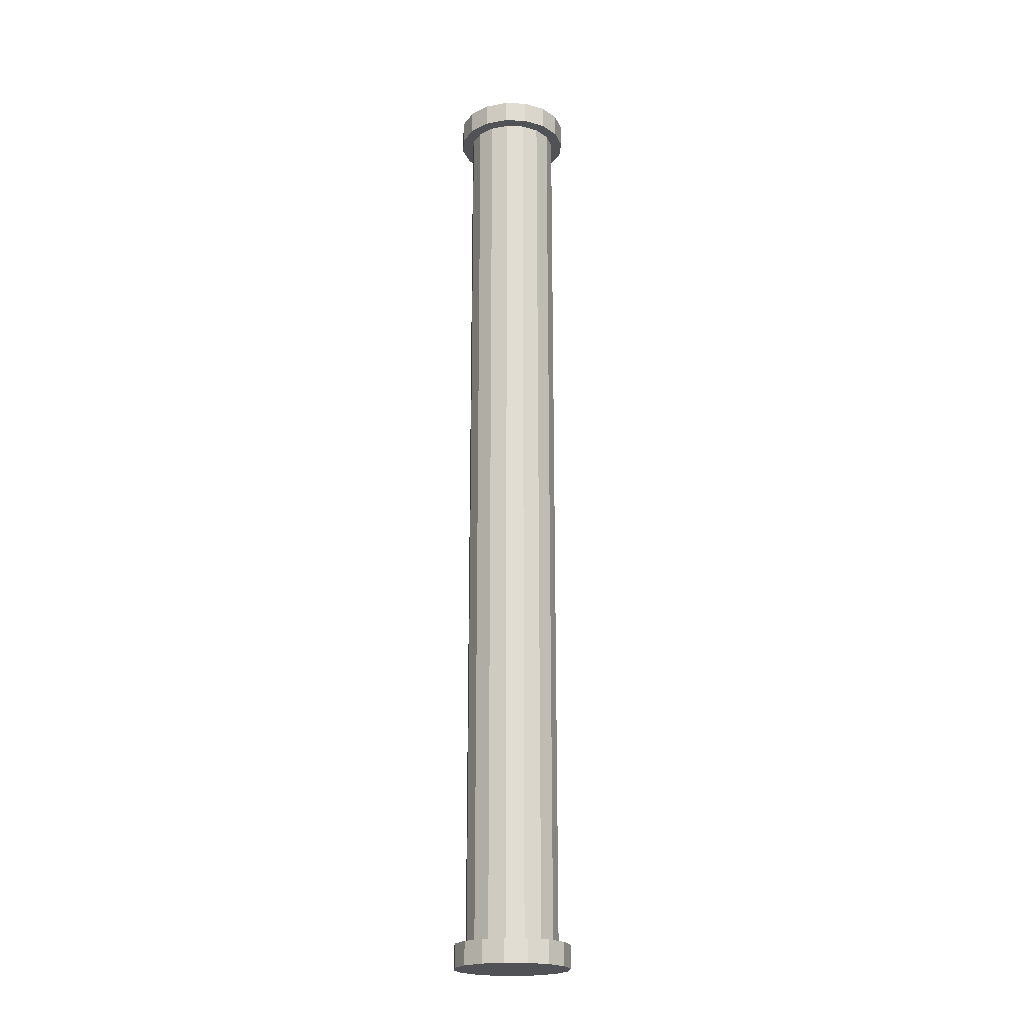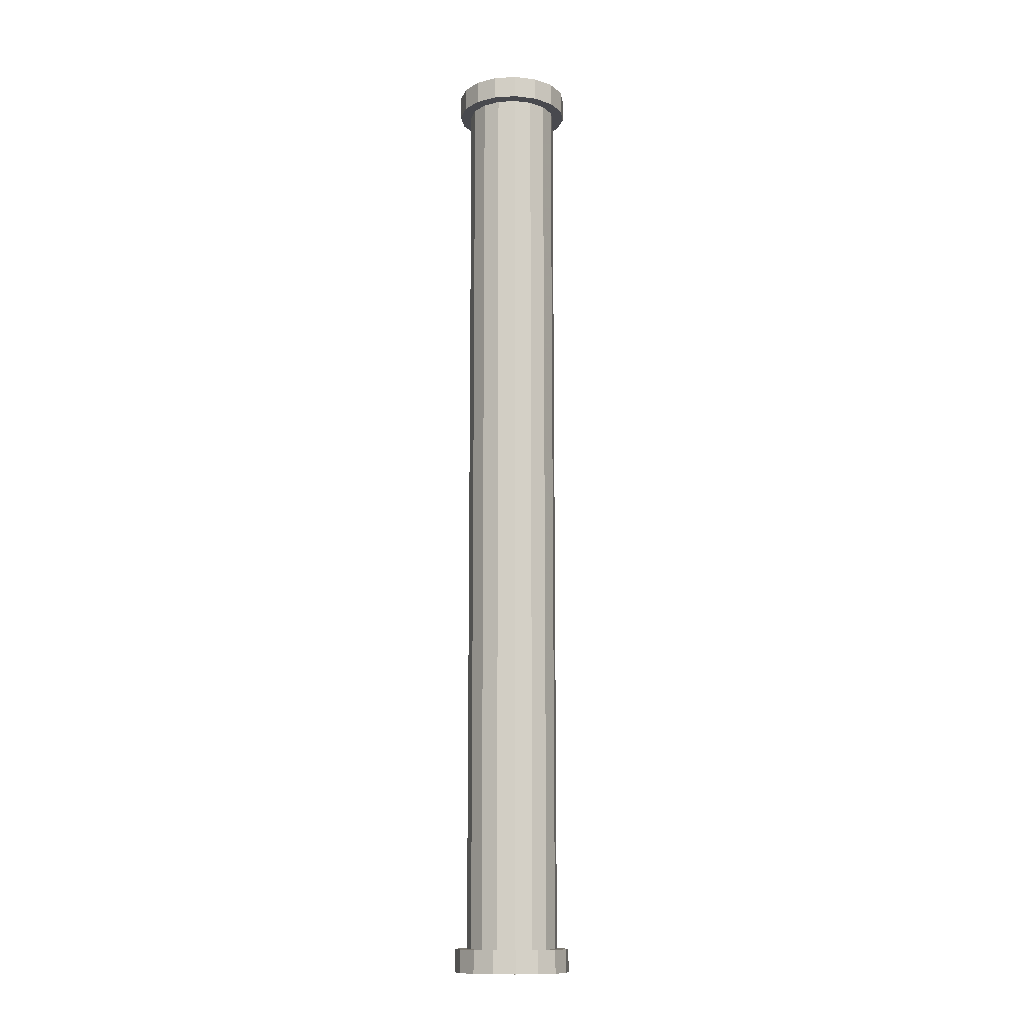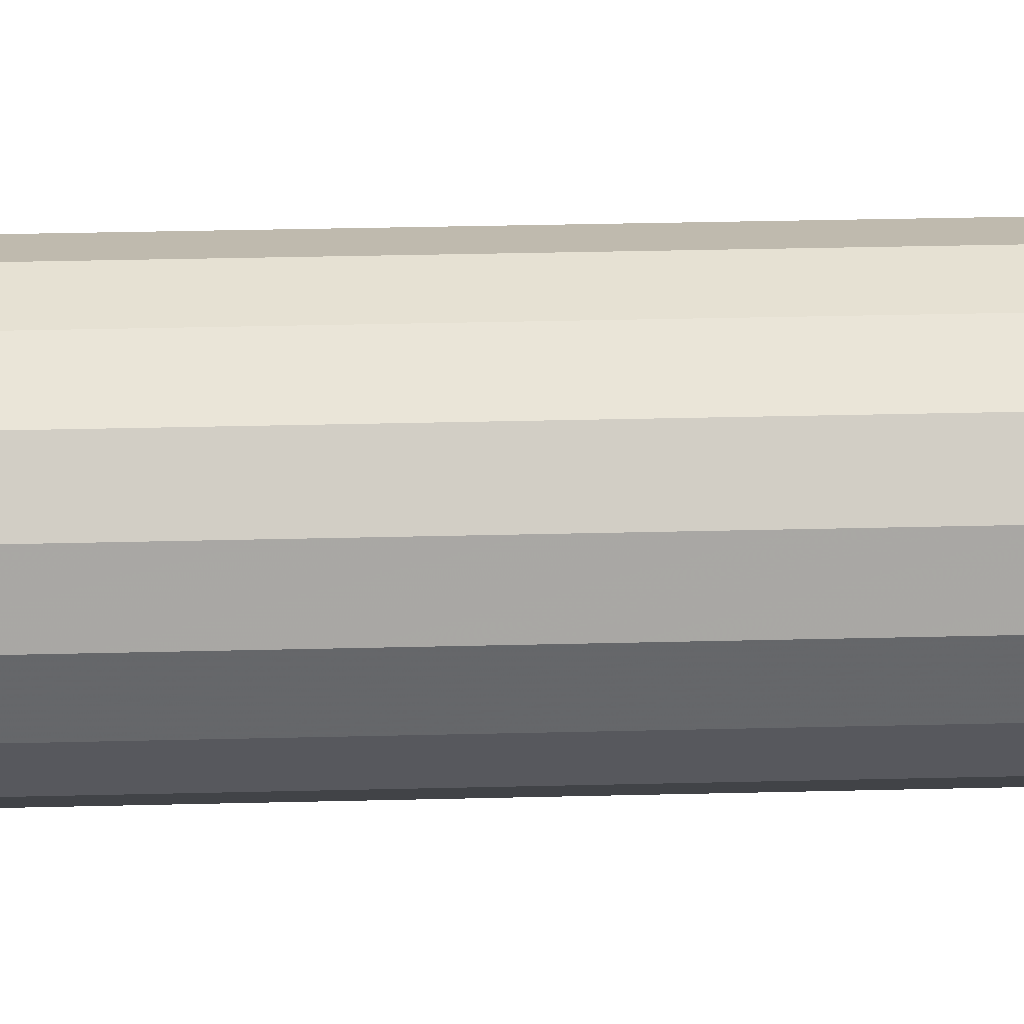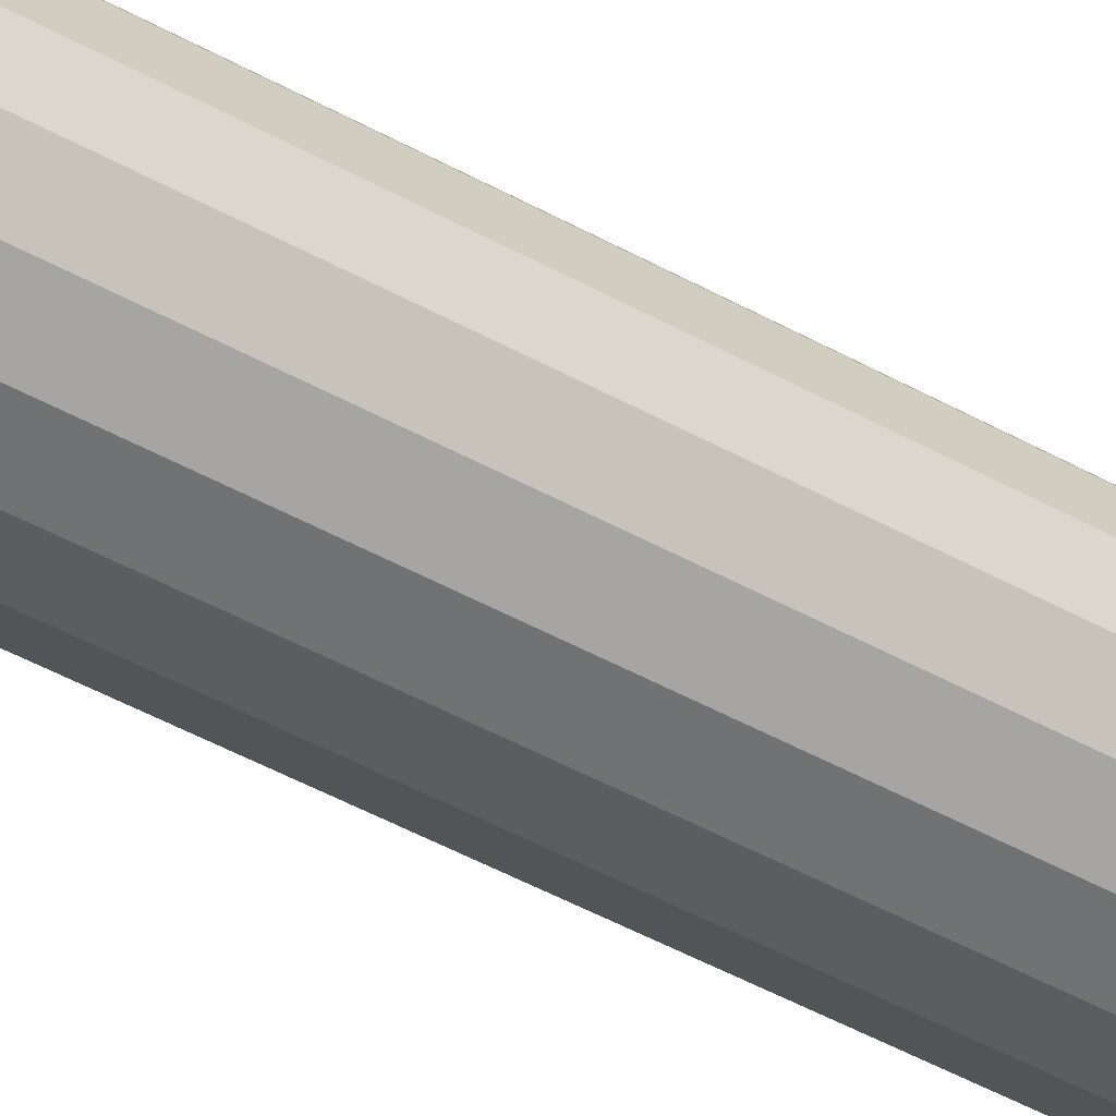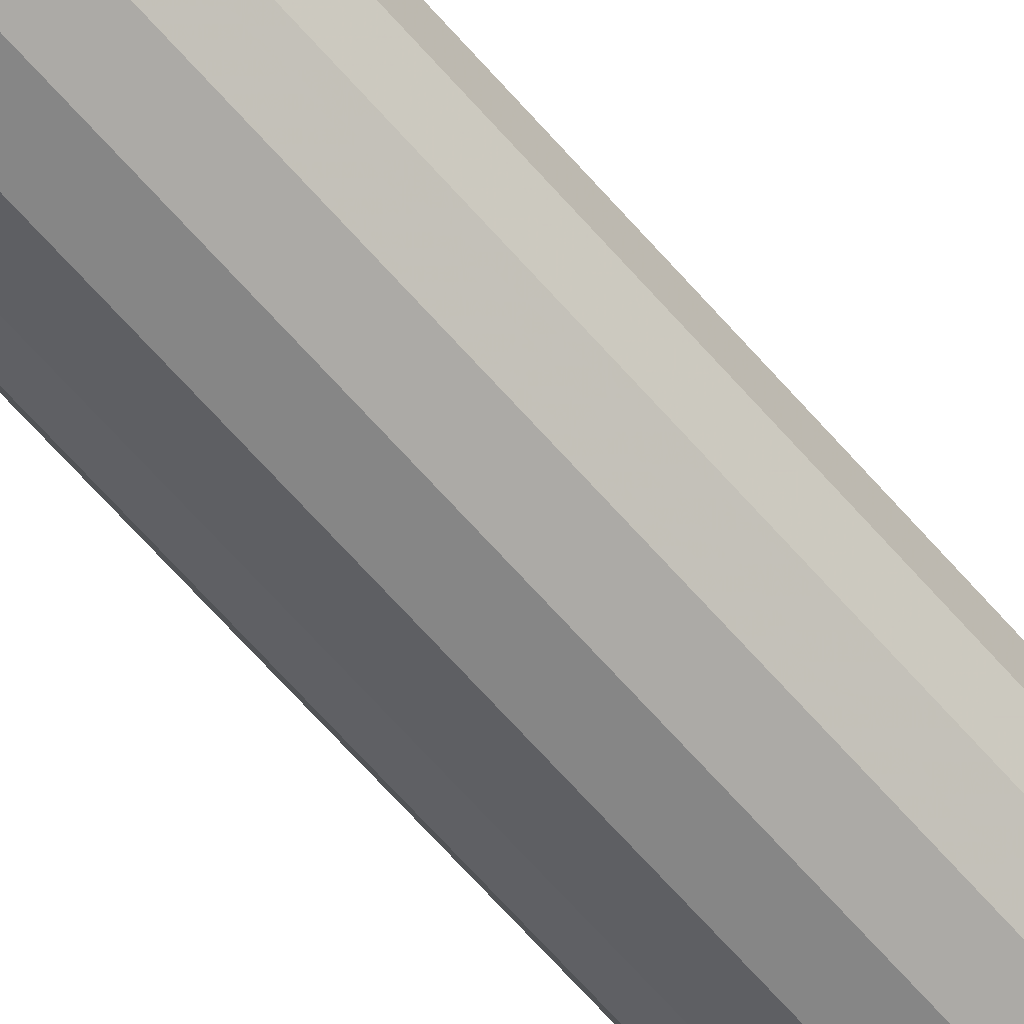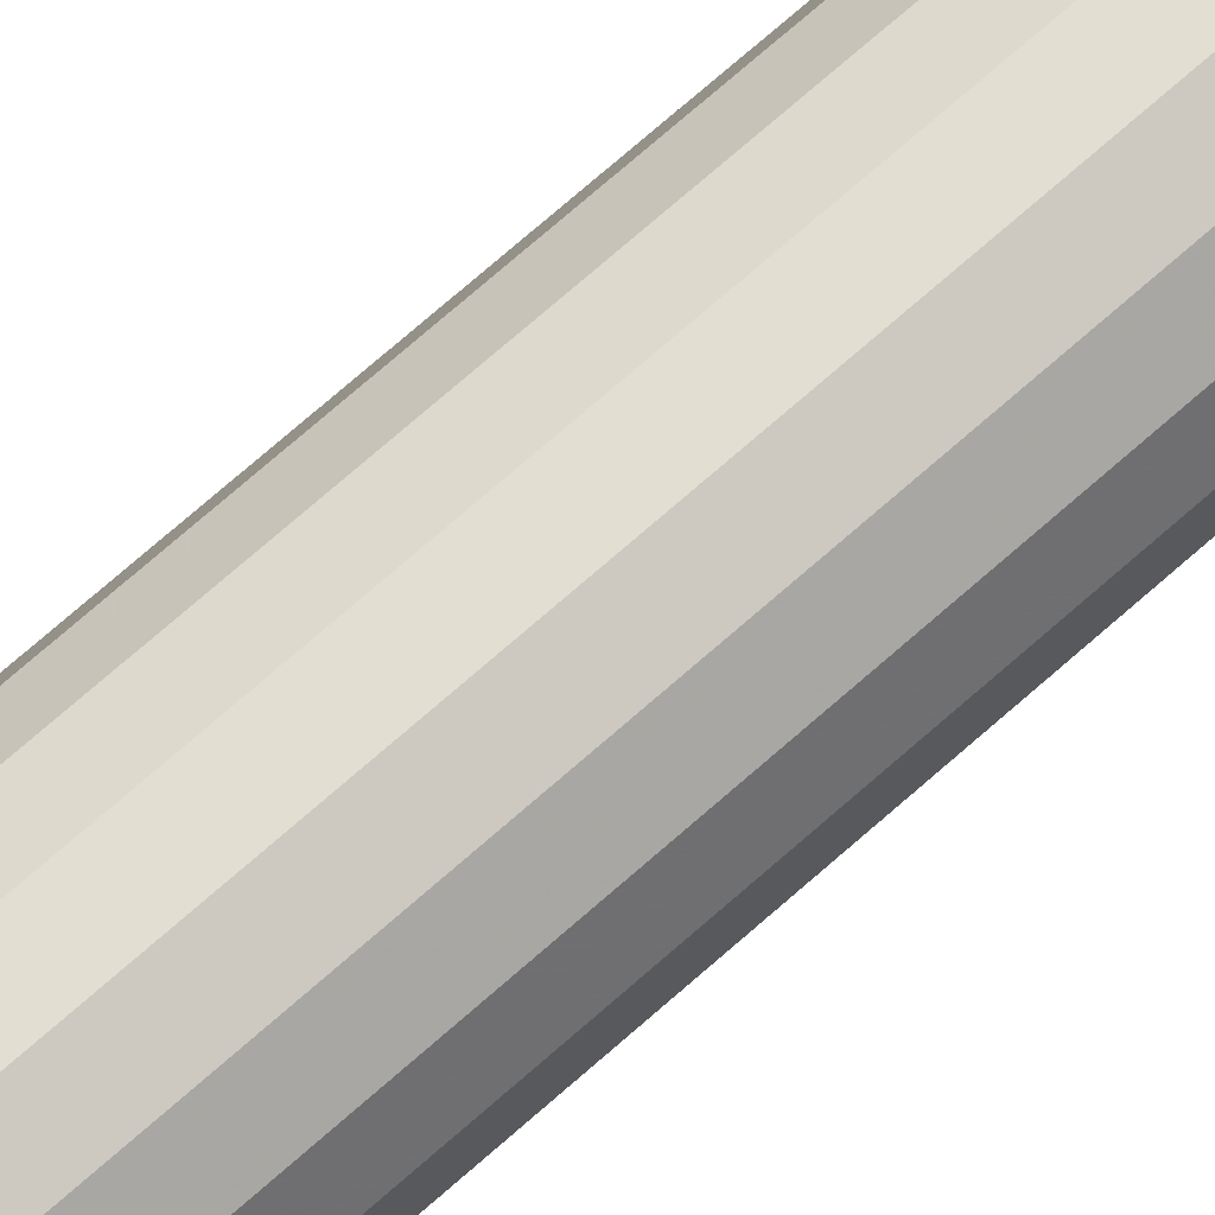
<metadata>
{"format":"obj","ext":"obj","renderer":"f3d","projection":"perspective","resolution":1024,"background":"white","views":[{"elev":-21.0,"azim":131.5,"up":"+Y"},{"elev":-12.6,"azim":-126.9,"up":"+Y"},{"elev":15.2,"azim":85.9,"up":"+Z"},{"elev":-37.1,"azim":52.5,"up":"+Z"},{"elev":-61.8,"azim":-139.9,"up":"+Z"},{"elev":68.1,"azim":-132.2,"up":"+Z"}]}
</metadata>
<code>
v  -0.0074 0.8005 0.0387
v  -0.0216 0.8005 0.0329
v  -0.0216 0.0197 0.0329
v  -0.0074 0.0197 0.0387
v  0.0326 0.8005 -0.0221
v  0.0326 0.0197 -0.0221
v  0.0216 0.0197 -0.0329
v  0.0216 0.8005 -0.0329
v  0.0074 0.8005 -0.0387
v  0.0074 0.0197 -0.0387
v  0.0093 0.0197 -0.0485
v  0.0271 0.0197 -0.0413
v  0.0409 0.0197 -0.0278
v  0.0484 0.0197 -0.01
v  0.0386 0.0197 -0.008
v  0.0386 0.8005 -0.008
v  0.0093 0.8005 -0.0485
v  0.0271 0.8005 -0.0413
v  0.0093 0.8202 -0.0485
v  0.0271 0.8202 -0.0413
v  -0.0271 0.8202 0.0413
v  -0.0409 0.8202 0.0278
v  -0.01 0.8202 -0.0484
v  -0.0484 0.8202 0.01
v  -0.0278 0.8202 -0.0409
v  -0.0485 0.8202 -0.0093
v  -0.0413 0.8202 -0.0271
v  -0.0278 0.8005 -0.0409
v  -0.0413 0.8005 -0.0271
v  -0.0221 0.8005 -0.0326
v  -0.0329 0.8005 -0.0216
v  -0.0221 0.0197 -0.0326
v  -0.0329 0.0197 -0.0216
v  -0.0413 0.0197 -0.0271
v  -0.0278 0.0197 -0.0409
v  -0.008 0.0197 -0.0386
v  -0.01 0.0197 -0.0484
v  -0.01 0 -0.0484
v  0.0093 0 -0.0485
v  0.0271 0 -0.0413
v  0.0409 0 -0.0278
v  0.0484 0 -0.01
v  0.0485 0 0.0093
v  0.0485 0.0197 0.0093
v  0.0387 0.0197 0.0074
v  0.0387 0.8005 0.0074
v  -0.008 0.8005 -0.0386
v  0.0329 0.8005 0.0216
v  0.0329 0.0197 0.0216
v  0.0413 0.0197 0.0271
v  0.0413 0 0.0271
v  0.0278 0 0.0409
v  0.01 0 0.0484
v  -0.0093 0 0.0485
v  -0.0271 0 0.0413
v  -0.0409 0 0.0278
v  -0.0409 0.0197 0.0278
v  -0.0271 0.0197 0.0413
v  -0.0093 0.0197 0.0485
v  0.01 0.0197 0.0484
v  0.0278 0.0197 0.0409
v  0.0221 0.0197 0.0326
v  0.0221 0.8005 0.0326
v  0.0413 0.8005 0.0271
v  0.0278 0.8005 0.0409
v  0.0413 0.8202 0.0271
v  0.0278 0.8202 0.0409
v  0.0485 0.8202 0.0093
v  0.0485 0.8005 0.0093
v  0.0484 0.8005 -0.01
v  0.0409 0.8005 -0.0278
v  -0.0326 0.0197 0.0221
v  -0.0326 0.8005 0.0221
v  -0.0387 0.8005 -0.0074
v  -0.0387 0.0197 -0.0074
v  -0.0485 0.0197 -0.0093
v  -0.0413 0 -0.0271
v  -0.0485 0 -0.0093
v  -0.0278 0 -0.0409
v  -0.0484 0 0.01
v  -0.0484 0.0197 0.01
v  -0.0386 0.0197 0.008
v  -0.0386 0.8005 0.008
v  -0.0485 0.8005 -0.0093
v  -0.0484 0.8005 0.01
v  -0.0409 0.8005 0.0278
v  -0.0271 0.8005 0.0413
v  -0.0093 0.8005 0.0485
v  0.01 0.8005 0.0484
v  0.008 0.8005 0.0386
v  0.008 0.0197 0.0386
v  0.01 0.8202 0.0484
v  0.0484 0.8202 -0.01
v  0.0409 0.8202 -0.0278
v  -0.0093 0.8202 0.0485
v  -0.01 0.8005 -0.0484
g Mesh
f 1 2 3 4
f 5 6 7 8
f 9 8 7 10
f 11 10 7 12
f 13 12 7 6
f 14 13 6 15
f 16 15 6 5
f 8 9 17 18
f 18 17 19 20
f 21 20 19 22
f 22 19 23 24
f 24 23 25 26
f 26 25 27
f 27 25 28 29
f 29 28 30 31
f 31 30 32 33
f 34 33 32 35
f 35 32 36 37
f 37 36 10 11
f 38 37 11 39
f 40 39 11 12
f 41 40 12 13
f 41 13 14 42
f 43 42 14 44
f 44 14 15 45
f 45 15 16 46
f 47 9 10 36
f 30 47 36 32
f 46 48 49 45
f 45 49 50 44
f 44 50 51 43
f 52 43 51
f 43 52 53 42
f 42 53 54 41
f 41 54 55 40
f 39 40 55 56
f 57 56 55 58
f 58 55 54 59
f 59 54 53 60
f 61 60 53 52
f 50 61 52 51
f 62 61 50 49
f 62 49 48 63
f 63 48 64 65
f 65 64 66 67
f 67 66 68
f 68 66 64 69
f 46 69 64 48
f 69 46 16 70
f 70 16 5 71
f 71 5 8 18
f 57 58 3 72
f 73 72 3 2
f 74 31 33 75
f 76 75 33 34
f 76 34 77 78
f 78 77 79
f 79 77 34 35
f 38 79 35 37
f 79 38 80 78
f 78 80 81 76
f 76 81 82 75
f 75 82 83 74
f 84 74 83 85
f 85 83 73 86
f 86 73 2 87
f 88 87 2 1
f 89 88 1 90
f 90 1 4 91
f 60 91 4 59
f 59 4 3 58
f 91 60 61 62
f 91 62 63 90
f 90 63 65 89
f 92 89 65 67
f 92 67 68 93
f 93 68 69 70
f 94 93 70 71
f 20 94 71 18
f 94 20 21 95
f 88 95 21 87
f 87 21 22 86
f 86 22 24 85
f 84 85 24 26
f 29 84 26 27
f 74 84 29 31
f 95 88 89 92
f 95 92 93 94
f 72 73 83 82
f 72 82 81 57
f 56 57 81 80
f 56 80 38 39
f 47 30 28 96
f 96 28 25 23
f 17 96 23 19
f 96 17 9 47

</code>
